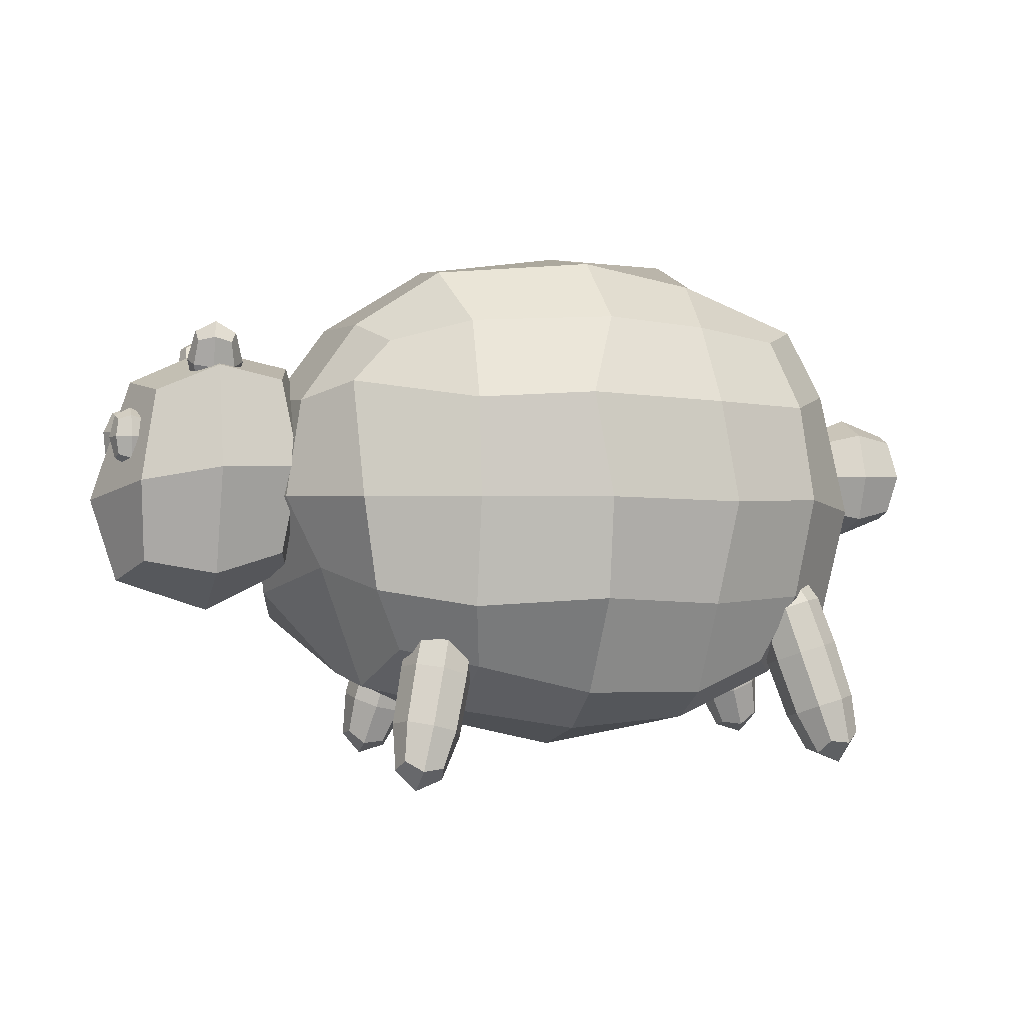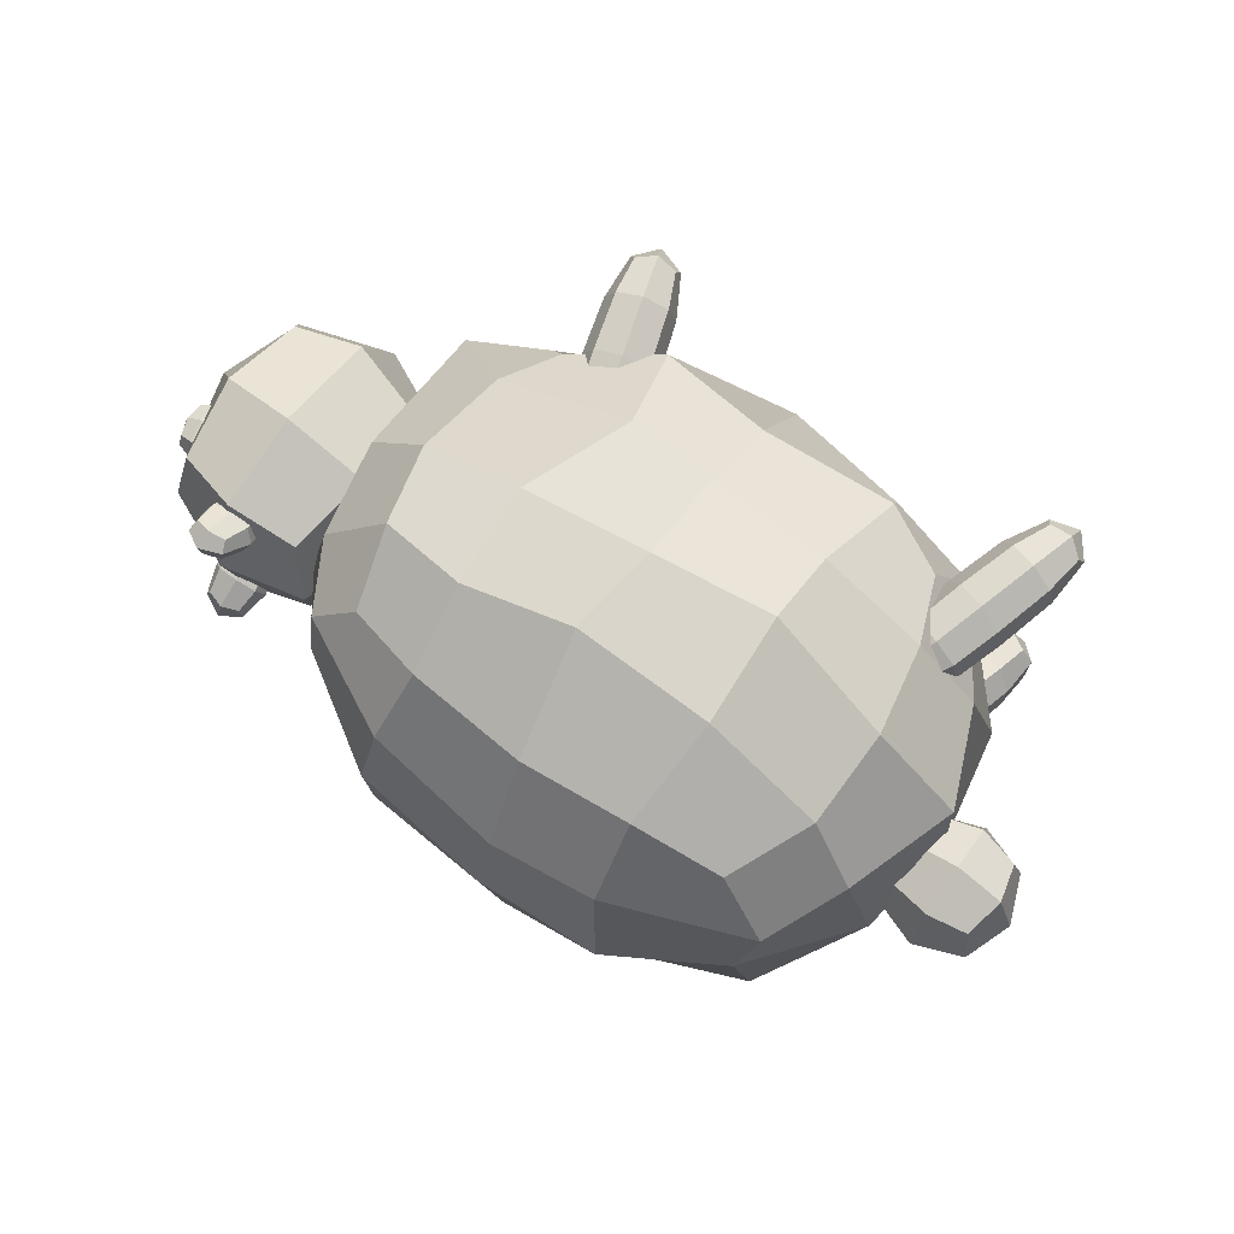
<metadata>
{"format":"obj","ext":"obj","renderer":"f3d","projection":"perspective","resolution":1024,"background":"white","views":[{"elev":0.4,"azim":164.7,"up":"+Y"},{"elev":69.2,"azim":-145.0,"up":"+Z"}]}
</metadata>
<code>
o Body_Cube
v 0.213 1.506 -0.3922
v 0.1907 0.5601 -0.42
v 0.1884 1.493 0.4562
v 0.1896 0.5579 0.436
v -1.001 1.516 -0.4765
v -0.9851 0.503 -0.4341
v -1.006 1.536 0.4637
v -0.9975 0.5155 0.4193
v -1.113 0.3969 -0.007811
v -0.3937 0.4213 -0.4973
v 0.3146 1.03 -0.4948
v -1.129 1.009 0.5195
v 0.3067 1.026 0.5263
v -1.131 1.017 -0.5257
v -0.4208 1.601 0.5443
v 0.3236 1.572 0.1378
v -0.4098 0.4662 0.5154
v -1.11 1.612 -0.000247
v -0.4545 1.584 -0.5271
v 0.3097 0.457 0.009505
v -0.4181 1.817 0.01927
v -0.4108 1.007 0.7357
v -1.397 1.02 0.005228
v -0.3817 0.2149 -0.057
v 0.5773 1.027 0.01585
v -0.4086 1.029 -0.6942
v -1.086 0.4521 -0.2504
v -1.066 0.4069 0.2372
v -0.04667 0.5073 -0.4705
v -0.7528 0.4148 -0.4921
v 0.3275 1.382 -0.3921
v 0.2724 0.746 -0.4763
v -1.079 0.7328 0.4862
v -1.121 1.295 0.5047
v 0.2303 1.284 0.5935
v 0.2704 0.7452 0.4966
v -1.09 1.309 -0.5076
v -1.087 0.7098 -0.4782
v -0.05129 1.558 0.5031
v -0.7462 1.575 0.5484
v 0.2886 1.566 -0.2224
v 0.3129 1.545 0.346
v -0.8078 0.4354 0.4908
v -0.0651 0.4173 0.4929
v -1.157 1.576 0.276
v -1.149 1.565 -0.2642
v -0.7683 1.56 -0.4763
v -0.02952 1.569 -0.4609
v 0.2709 0.4946 0.2642
v 0.2709 0.4331 -0.2229
v -0.4468 1.77 -0.2923
v -0.7888 1.797 -0.000718
v -0.4323 1.766 0.2757
v 0.02402 1.76 0.01422
v -0.0183 1.026 0.6679
v -0.3761 1.282 0.7417
v -0.7668 0.9612 0.72
v -0.4103 0.72 0.6618
v -1.381 0.9998 0.2845
v -1.349 1.309 -0.001038
v -1.344 0.977 -0.2914
v -1.334 0.6596 0.0139
v -0.3962 0.2908 -0.2998
v -0.01295 0.3018 -0.003
v -0.4004 0.2594 0.2503
v -0.7918 0.2888 -0.01666
v 0.5138 1.028 -0.2628
v 0.5131 1.335 0.02152
v 0.5085 1.026 0.2952
v 0.5392 0.7165 0.04117
v -0.8113 1.013 -0.6914
v -0.3503 1.343 -0.6902
v -0.01196 1.029 -0.642
v -0.4089 0.7206 -0.6494
v 0.04125 1.727 -0.3078
v -0.794 1.707 -0.2628
v -0.7515 1.741 0.3264
v -0.01152 1.706 0.284
v -0.1508 0.7143 0.6902
v -0.03317 1.321 0.6292
v -0.7811 1.282 0.6866
v -0.7649 0.7218 0.6189
v -1.263 0.7065 0.265
v -1.267 1.328 0.2751
v -1.232 1.352 -0.34
v -1.286 0.6497 -0.2395
v -0.769 0.3156 -0.2792
v -0.03106 0.3542 -0.2656
v -0.0309 0.3531 0.2721
v -0.7778 0.3282 0.2581
v 0.3978 0.806 -0.2134
v 0.4636 1.327 -0.242
v 0.4502 1.321 0.288
v 0.482 0.6234 0.2986
v -0.7704 0.6975 -0.6161
v -0.7864 1.323 -0.6059
v -0.01823 1.328 -0.5904
v -0.002201 0.7012 -0.6225
f 1 48 75 41
f 48 19 51 75
f 75 51 21 54
f 41 75 54 16
f 19 47 76 51
f 47 5 46 76
f 76 46 18 52
f 51 76 52 21
f 21 52 77 53
f 52 18 45 77
f 77 45 7 40
f 53 77 40 15
f 16 54 78 42
f 54 21 53 78
f 78 53 15 39
f 42 78 39 3
f 4 36 79 44
f 36 13 55 79
f 79 55 22 58
f 44 79 58 17
f 13 35 80 55
f 35 3 39 80
f 80 39 15 56
f 55 80 56 22
f 22 56 81 57
f 56 15 40 81
f 81 40 7 34
f 57 81 34 12
f 17 58 82 43
f 58 22 57 82
f 82 57 12 33
f 43 82 33 8
f 8 33 83 28
f 33 12 59 83
f 83 59 23 62
f 28 83 62 9
f 12 34 84 59
f 34 7 45 84
f 84 45 18 60
f 59 84 60 23
f 23 60 85 61
f 60 18 46 85
f 85 46 5 37
f 61 85 37 14
f 9 62 86 27
f 62 23 61 86
f 86 61 14 38
f 27 86 38 6
f 6 30 87 27
f 30 10 63 87
f 87 63 24 66
f 27 87 66 9
f 10 29 88 63
f 29 2 50 88
f 88 50 20 64
f 63 88 64 24
f 24 64 89 65
f 64 20 49 89
f 89 49 4 44
f 65 89 44 17
f 9 66 90 28
f 66 24 65 90
f 90 65 17 43
f 28 90 43 8
f 2 32 91 50
f 32 11 67 91
f 91 67 25 70
f 50 91 70 20
f 11 31 92 67
f 31 1 41 92
f 92 41 16 68
f 67 92 68 25
f 25 68 93 69
f 68 16 42 93
f 93 42 3 35
f 69 93 35 13
f 20 70 94 49
f 70 25 69 94
f 94 69 13 36
f 49 94 36 4
f 6 38 95 30
f 38 14 71 95
f 95 71 26 74
f 30 95 74 10
f 14 37 96 71
f 37 5 47 96
f 96 47 19 72
f 71 96 72 26
f 26 72 97 73
f 72 19 48 97
f 97 48 1 31
f 73 97 31 11
f 10 74 98 29
f 74 26 73 98
f 98 73 11 32
f 29 98 32 2
o Face_Cube.001
v 0.5169 0.8528 0.2129
v 0.5172 1.378 0.2167
v 0.5169 0.8528 -0.2047
v 0.5169 1.391 -0.2047
v 0.9325 0.8406 0.227
v 0.9282 1.341 0.2311
v 0.9403 0.8309 -0.1854
v 0.9023 1.357 -0.1831
v 0.4711 0.7937 0.004087
v 0.4711 1.122 0.2587
v 0.4714 1.437 0.007875
v 0.4711 1.122 -0.2505
v 0.7262 0.7926 -0.2491
v 0.714 1.434 -0.2408
v 0.9522 1.079 -0.2321
v 1.009 0.7623 0.03411
v 0.9646 1.388 0.02889
v 0.9657 1.092 0.2722
v 0.7242 0.7937 0.2598
v 0.7253 1.4 0.2739
v 0.3751 1.122 0.004087
v 0.7185 1.119 -0.3451
v 1.088 1.017 0.04154
v 0.7189 1.122 0.3592
v 0.7296 0.6675 0.007166
v 0.7233 1.496 0.02824
f 99 108 119 107
f 108 100 109 119
f 119 109 102 110
f 107 119 110 101
f 101 110 120 111
f 110 102 112 120
f 120 112 106 113
f 111 120 113 105
f 105 113 121 114
f 113 106 115 121
f 121 115 104 116
f 114 121 116 103
f 103 116 122 117
f 116 104 118 122
f 122 118 100 108
f 117 122 108 99
f 101 111 123 107
f 111 105 114 123
f 123 114 103 117
f 107 123 117 99
f 106 112 124 115
f 112 102 109 124
f 124 109 100 118
f 115 124 118 104
o Tail_Cube.002
v -1.583 0.9774 0.1226
v -1.583 1.21 0.1226
v -1.583 0.9774 -0.11
v -1.583 1.21 -0.11
v -1.35 0.9774 0.1226
v -1.35 1.21 0.1226
v -1.35 0.9774 -0.11
v -1.35 1.21 -0.11
v -1.608 0.9519 0.006313
v -1.608 1.094 0.1481
v -1.608 1.235 0.006313
v -1.608 1.094 -0.1355
v -1.466 0.9519 -0.1355
v -1.466 1.235 -0.1355
v -1.325 1.094 -0.1355
v -1.325 0.9519 0.006313
v -1.325 1.235 0.006313
v -1.325 1.094 0.1481
v -1.466 0.9519 0.1481
v -1.466 1.235 0.1481
v -1.662 1.094 0.006313
v -1.466 1.094 -0.1889
v -1.271 1.094 0.006313
v -1.466 1.094 0.2016
v -1.466 0.8984 0.006313
v -1.466 1.289 0.006313
f 125 134 145 133
f 134 126 135 145
f 145 135 128 136
f 133 145 136 127
f 127 136 146 137
f 136 128 138 146
f 146 138 132 139
f 137 146 139 131
f 131 139 147 140
f 139 132 141 147
f 147 141 130 142
f 140 147 142 129
f 129 142 148 143
f 142 130 144 148
f 148 144 126 134
f 143 148 134 125
f 127 137 149 133
f 137 131 140 149
f 149 140 129 143
f 133 149 143 125
f 132 138 150 141
f 138 128 135 150
f 150 135 126 144
f 141 150 144 130
o Leg_1_Cube.003
v 0.07979 0.1764 -0.4158
v -0.006426 0.4446 -0.325
v 0.07943 0.2067 -0.5322
v -0.006908 0.485 -0.4802
v 0.1969 0.2028 -0.4093
v 0.1498 0.4799 -0.3163
v 0.1966 0.2331 -0.5257
v 0.1493 0.5203 -0.4715
v -0.0388 0.6698 -0.2869
v -0.03916 0.7001 -0.4033
v 0.078 0.7266 -0.3968
v 0.07836 0.6963 -0.2804
v 0.07208 0.1665 -0.4805
v 0.0371 0.279 -0.3718
v -0.03596 0.4582 -0.4042
v 0.03664 0.3177 -0.5203
v 0.1433 0.2011 -0.5475
v 0.07111 0.5103 -0.5049
v 0.1862 0.3515 -0.512
v 0.2149 0.1988 -0.4725
v 0.1788 0.5067 -0.3922
v 0.1866 0.3128 -0.3634
v 0.1437 0.1642 -0.4056
v 0.07177 0.4547 -0.2915
v -0.05517 0.696 -0.3422
v 0.01603 0.7306 -0.4092
v 0.08766 0.7283 -0.3343
v 0.01647 0.6937 -0.2673
v 0.1121 0.6596 -0.4315
v 0.1126 0.6209 -0.283
v -0.03696 0.5872 -0.2913
v -0.03742 0.6259 -0.4399
v 0.009276 0.2898 -0.4482
v 0.1118 0.3397 -0.5447
v 0.215 0.3363 -0.4367
v 0.1125 0.2865 -0.3402
v 0.1546 0.1363 -0.4886
v 0.1401 0.648 -0.3553
v 0.009214 0.7414 -0.3306
v -0.06563 0.6015 -0.3668
v 0.03756 0.5982 -0.2588
v 0.03692 0.6514 -0.4633
f 151 164 183 163
f 164 152 165 183
f 183 165 154 166
f 163 183 166 153
f 153 166 184 167
f 166 154 168 184
f 184 168 158 169
f 167 184 169 157
f 157 169 185 170
f 169 158 171 185
f 185 171 156 172
f 170 185 172 155
f 155 172 186 173
f 172 156 174 186
f 186 174 152 164
f 173 186 164 151
f 153 167 187 163
f 167 157 170 187
f 187 170 155 173
f 163 187 173 151
f 156 171 188 180
f 171 158 179 188
f 188 179 161 177
f 180 188 177 162
f 161 176 189 177
f 176 160 175 189
f 189 175 159 178
f 177 189 178 162
f 154 165 190 182
f 165 152 181 190
f 190 181 159 175
f 182 190 175 160
f 152 174 191 181
f 174 156 180 191
f 191 180 162 178
f 181 191 178 159
f 158 168 192 179
f 168 154 182 192
f 192 182 160 176
f 179 192 176 161
o Leg_3_Cube.004
v -1.25 0.2391 -0.3896
v -1.182 0.5146 -0.3051
v -1.29 0.2733 -0.4978
v -1.236 0.5603 -0.4493
v -1.141 0.218 -0.4366
v -1.037 0.4866 -0.3676
v -1.181 0.2523 -0.5447
v -1.091 0.5322 -0.5118
v -1.11 0.7325 -0.2853
v -1.15 0.7668 -0.3935
v -1.041 0.7457 -0.4404
v -1.001 0.7115 -0.3322
v -1.288 0.2364 -0.4432
v -1.228 0.3478 -0.3449
v -1.236 0.5427 -0.3655
v -1.279 0.3915 -0.4829
v -1.246 0.2444 -0.5378
v -1.173 0.5548 -0.5076
v -1.14 0.3646 -0.5428
v -1.156 0.2107 -0.5004
v -1.037 0.5041 -0.4515
v -1.089 0.3209 -0.4047
v -1.198 0.2027 -0.4059
v -1.1 0.492 -0.3093
v -1.138 0.7659 -0.3313
v -1.096 0.774 -0.4258
v -1.005 0.7403 -0.3885
v -1.047 0.7322 -0.294
v -1.053 0.6728 -0.4776
v -1.002 0.6291 -0.3396
v -1.14 0.6559 -0.2797
v -1.191 0.6996 -0.4177
v -1.28 0.3725 -0.4031
v -1.22 0.3841 -0.5392
v -1.089 0.3355 -0.4855
v -1.15 0.3239 -0.3493
v -1.235 0.1772 -0.4816
v -1.001 0.6472 -0.4196
v -1.063 0.7824 -0.3537
v -1.192 0.6842 -0.3372
v -1.061 0.6357 -0.2834
v -1.131 0.6958 -0.4733
f 193 206 225 205
f 206 194 207 225
f 225 207 196 208
f 205 225 208 195
f 195 208 226 209
f 208 196 210 226
f 226 210 200 211
f 209 226 211 199
f 199 211 227 212
f 211 200 213 227
f 227 213 198 214
f 212 227 214 197
f 197 214 228 215
f 214 198 216 228
f 228 216 194 206
f 215 228 206 193
f 195 209 229 205
f 209 199 212 229
f 229 212 197 215
f 205 229 215 193
f 198 213 230 222
f 213 200 221 230
f 230 221 203 219
f 222 230 219 204
f 203 218 231 219
f 218 202 217 231
f 231 217 201 220
f 219 231 220 204
f 196 207 232 224
f 207 194 223 232
f 232 223 201 217
f 224 232 217 202
f 194 216 233 223
f 216 198 222 233
f 233 222 204 220
f 223 233 220 201
f 200 210 234 221
f 210 196 224 234
f 234 224 202 218
f 221 234 218 203
o Leg_2_Cube.005
v 0.06026 0.1982 0.5003
v -0.04314 0.4749 0.4797
v 0.0777 0.1872 0.3818
v -0.01988 0.4602 0.3217
v 0.1745 0.2332 0.5138
v 0.1092 0.5215 0.4978
v 0.192 0.2222 0.3953
v 0.1325 0.5069 0.3398
v -0.08444 0.6968 0.4327
v -0.06699 0.6858 0.3142
v 0.04728 0.7208 0.3277
v 0.02984 0.7318 0.4462
v 0.06294 0.1665 0.4426
v 0.00966 0.3066 0.4996
v -0.06008 0.4588 0.3973
v 0.03193 0.2925 0.3484
v 0.1432 0.1812 0.3786
v 0.06067 0.4808 0.3011
v 0.1778 0.3372 0.3657
v 0.2023 0.2092 0.4591
v 0.1494 0.5229 0.4222
v 0.1555 0.3512 0.5169
v 0.122 0.1946 0.5231
v 0.02868 0.501 0.5184
v -0.09233 0.7016 0.37
v -0.01203 0.7162 0.306
v 0.04699 0.7443 0.3866
v -0.0333 0.7296 0.4505
v 0.08741 0.6486 0.3235
v 0.06514 0.6626 0.4747
v -0.0807 0.618 0.4574
v -0.05844 0.6039 0.3062
v -0.005992 0.2889 0.421
v 0.1097 0.31 0.3289
v 0.1947 0.3504 0.4449
v 0.07903 0.3293 0.537
v 0.1462 0.141 0.4572
v 0.1033 0.6654 0.4022
v -0.03125 0.7525 0.3743
v -0.0974 0.6039 0.3783
v -0.01237 0.6443 0.4943
v 0.01827 0.625 0.2862
f 235 248 267 247
f 248 236 249 267
f 267 249 238 250
f 247 267 250 237
f 237 250 268 251
f 250 238 252 268
f 268 252 242 253
f 251 268 253 241
f 241 253 269 254
f 253 242 255 269
f 269 255 240 256
f 254 269 256 239
f 239 256 270 257
f 256 240 258 270
f 270 258 236 248
f 257 270 248 235
f 237 251 271 247
f 251 241 254 271
f 271 254 239 257
f 247 271 257 235
f 240 255 272 264
f 255 242 263 272
f 272 263 245 261
f 264 272 261 246
f 245 260 273 261
f 260 244 259 273
f 273 259 243 262
f 261 273 262 246
f 238 249 274 266
f 249 236 265 274
f 274 265 243 259
f 266 274 259 244
f 236 258 275 265
f 258 240 264 275
f 275 264 246 262
f 265 275 262 243
f 242 252 276 263
f 252 238 266 276
f 276 266 244 260
f 263 276 260 245
o Leg_4_Cube.006
v -1.29 0.274 0.4498
v -1.223 0.5614 0.4295
v -1.275 0.2536 0.3323
v -1.202 0.5343 0.2728
v -1.177 0.2403 0.4707
v -1.071 0.5165 0.4575
v -1.161 0.2199 0.3532
v -1.05 0.4894 0.3008
v -1.132 0.7687 0.3852
v -1.116 0.7484 0.2677
v -1.003 0.7147 0.2886
v -1.018 0.735 0.4061
v -1.302 0.2453 0.3916
v -1.273 0.3922 0.4487
v -1.241 0.5563 0.3459
v -1.253 0.3662 0.2987
v -1.223 0.2124 0.3328
v -1.122 0.5068 0.2574
v -1.108 0.3233 0.3254
v -1.164 0.2042 0.4172
v -1.032 0.4945 0.3844
v -1.128 0.3492 0.4754
v -1.242 0.2372 0.476
v -1.151 0.5441 0.4729
v -1.132 0.7762 0.3223
v -1.053 0.7433 0.2635
v -0.9934 0.7352 0.3479
v -1.072 0.7681 0.4067
v -1.009 0.6322 0.2851
v -1.029 0.6582 0.4351
v -1.174 0.7012 0.4083
v -1.154 0.6752 0.2583
v -1.291 0.3851 0.3689
v -1.177 0.3377 0.2841
v -1.091 0.326 0.4057
v -1.205 0.3734 0.4905
v -1.248 0.1783 0.4105
v -0.991 0.6385 0.3649
v -1.053 0.785 0.3313
v -1.19 0.6977 0.3281
v -1.104 0.686 0.4497
v -1.077 0.6502 0.2433
f 277 290 309 289
f 290 278 291 309
f 309 291 280 292
f 289 309 292 279
f 279 292 310 293
f 292 280 294 310
f 310 294 284 295
f 293 310 295 283
f 283 295 311 296
f 295 284 297 311
f 311 297 282 298
f 296 311 298 281
f 281 298 312 299
f 298 282 300 312
f 312 300 278 290
f 299 312 290 277
f 279 293 313 289
f 293 283 296 313
f 313 296 281 299
f 289 313 299 277
f 282 297 314 306
f 297 284 305 314
f 314 305 287 303
f 306 314 303 288
f 287 302 315 303
f 302 286 301 315
f 315 301 285 304
f 303 315 304 288
f 280 291 316 308
f 291 278 307 316
f 316 307 285 301
f 308 316 301 286
f 278 300 317 307
f 300 282 306 317
f 317 306 288 304
f 307 317 304 285
f 284 294 318 305
f 294 280 308 318
f 318 308 286 302
f 305 318 302 287
o Eye_R_Cube.007
v 1.011 1.268 -0.1176
v 1.011 1.159 -0.1176
v 1.011 1.268 -0.04088
v 1.011 1.159 -0.04088
v 0.9345 1.268 -0.1176
v 0.9345 1.159 -0.1176
v 0.9345 1.268 -0.04088
v 0.9345 1.159 -0.04088
v 1.02 1.28 -0.07923
v 1.02 1.214 -0.126
v 1.02 1.147 -0.07923
v 1.02 1.214 -0.03247
v 0.9728 1.28 -0.03247
v 0.9728 1.147 -0.03247
v 0.9261 1.214 -0.03247
v 0.9261 1.28 -0.07923
v 0.9261 1.147 -0.07923
v 0.9261 1.214 -0.126
v 0.9728 1.28 -0.126
v 0.9728 1.147 -0.126
v 1.037 1.214 -0.07923
v 0.9728 1.214 -0.01484
v 0.9084 1.214 -0.07923
v 0.9728 1.214 -0.1436
v 0.9728 1.305 -0.07923
v 0.9728 1.122 -0.07923
f 319 327 339 328
f 328 339 329 320
f 339 330 322 329
f 327 321 330 339
f 321 331 340 330
f 330 340 332 322
f 340 333 326 332
f 331 325 333 340
f 325 334 341 333
f 333 341 335 326
f 341 336 324 335
f 334 323 336 341
f 323 337 342 336
f 336 342 338 324
f 342 328 320 338
f 337 319 328 342
f 321 327 343 331
f 331 343 334 325
f 343 337 323 334
f 327 319 337 343
f 326 335 344 332
f 332 344 329 322
f 344 338 320 329
f 335 324 338 344
o Eye_L_Cube.008
v 1.002 1.285 0.09651
v 1.022 1.178 0.08831
v 1.007 1.28 0.1729
v 1.026 1.173 0.1647
v 0.9271 1.271 0.1004
v 0.9462 1.164 0.09224
v 0.932 1.266 0.1768
v 0.9511 1.159 0.1686
v 1.011 1.295 0.1352
v 1.02 1.233 0.08361
v 1.034 1.165 0.1252
v 1.026 1.227 0.1767
v 0.9681 1.284 0.1841
v 0.9914 1.154 0.1741
v 0.9338 1.21 0.1815
v 0.9192 1.279 0.14
v 0.9425 1.148 0.13
v 0.9279 1.216 0.0884
v 0.9622 1.29 0.09101
v 0.9854 1.16 0.08101
v 1.04 1.233 0.1293
v 0.9809 1.218 0.1967
v 0.9135 1.21 0.1359
v 0.9727 1.226 0.06844
v 0.9607 1.312 0.1395
v 0.9928 1.132 0.1257
f 345 353 365 354
f 354 365 355 346
f 365 356 348 355
f 353 347 356 365
f 347 357 366 356
f 356 366 358 348
f 366 359 352 358
f 357 351 359 366
f 351 360 367 359
f 359 367 361 352
f 367 362 350 361
f 360 349 362 367
f 349 363 368 362
f 362 368 364 350
f 368 354 346 364
f 363 345 354 368
f 347 353 369 357
f 357 369 360 351
f 369 363 349 360
f 353 345 363 369
f 352 361 370 358
f 358 370 355 348
f 370 364 346 355
f 361 350 364 370
o Ear_R_Cube.009
v 0.7781 1.508 -0.2208
v 0.7751 1.367 -0.1599
v 0.7662 1.537 -0.1543
v 0.7632 1.396 -0.09345
v 0.6775 1.503 -0.2367
v 0.6745 1.362 -0.1758
v 0.6656 1.532 -0.1702
v 0.6626 1.391 -0.1093
v 0.7835 1.538 -0.1925
v 0.7889 1.434 -0.1959
v 0.7798 1.366 -0.1183
v 0.7744 1.47 -0.1149
v 0.7149 1.553 -0.1617
v 0.7113 1.381 -0.08743
v 0.6518 1.464 -0.1342
v 0.6609 1.532 -0.2119
v 0.6572 1.36 -0.1377
v 0.6663 1.429 -0.2153
v 0.7294 1.518 -0.2427
v 0.7258 1.346 -0.1685
v 0.8048 1.453 -0.1517
v 0.7104 1.474 -0.1093
v 0.6359 1.445 -0.1784
v 0.7303 1.425 -0.2209
v 0.7228 1.568 -0.2162
v 0.7178 1.331 -0.114
f 371 379 391 380
f 380 391 381 372
f 391 382 374 381
f 379 373 382 391
f 373 383 392 382
f 382 392 384 374
f 392 385 378 384
f 383 377 385 392
f 377 386 393 385
f 385 393 387 378
f 393 388 376 387
f 386 375 388 393
f 375 389 394 388
f 388 394 390 376
f 394 380 372 390
f 389 371 380 394
f 373 379 395 383
f 383 395 386 377
f 395 389 375 386
f 379 371 389 395
f 378 387 396 384
f 384 396 381 374
f 396 390 372 381
f 387 376 390 396
o Ear_L_Cube.010
v 0.7688 1.514 0.198
v 0.7577 1.38 0.1252
v 0.7709 1.479 0.2626
v 0.7599 1.345 0.1898
v 0.6671 1.519 0.204
v 0.6561 1.385 0.1313
v 0.6692 1.484 0.2686
v 0.6582 1.35 0.1959
v 0.7822 1.511 0.2376
v 0.7742 1.45 0.1539
v 0.7687 1.347 0.1489
v 0.7767 1.408 0.2326
v 0.7215 1.493 0.2807
v 0.7081 1.328 0.1919
v 0.6528 1.414 0.24
v 0.6583 1.517 0.245
v 0.6448 1.353 0.1563
v 0.6503 1.456 0.1612
v 0.7189 1.535 0.2019
v 0.7055 1.371 0.1132
v 0.7988 1.428 0.1919
v 0.7153 1.403 0.2511
v 0.6282 1.436 0.202
v 0.7117 1.461 0.1427
v 0.7227 1.545 0.258
v 0.7043 1.319 0.1358
f 397 405 417 406
f 406 417 407 398
f 417 408 400 407
f 405 399 408 417
f 399 409 418 408
f 408 418 410 400
f 418 411 404 410
f 409 403 411 418
f 403 412 419 411
f 411 419 413 404
f 419 414 402 413
f 412 401 414 419
f 401 415 420 414
f 414 420 416 402
f 420 406 398 416
f 415 397 406 420
f 399 405 421 409
f 409 421 412 403
f 421 415 401 412
f 405 397 415 421
f 404 413 422 410
f 410 422 407 400
f 422 416 398 407
f 413 402 416 422

</code>
